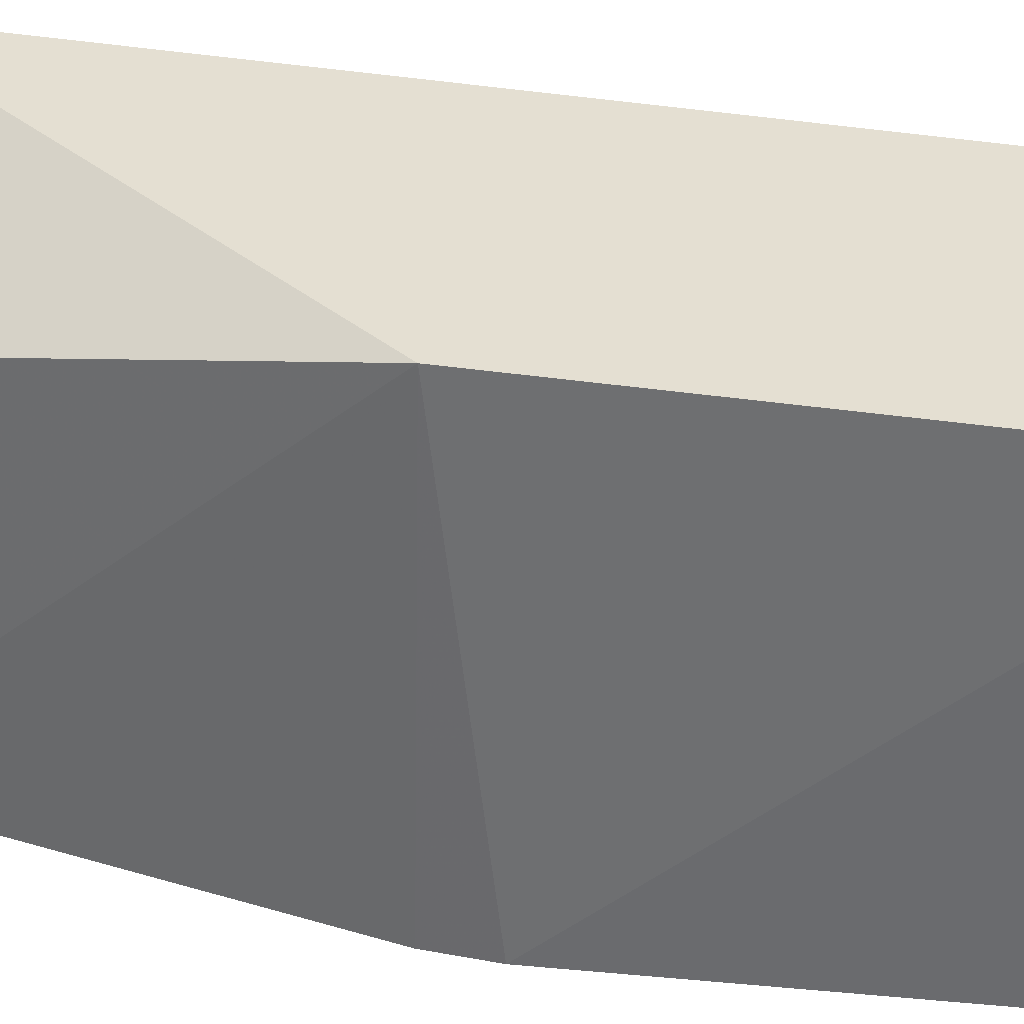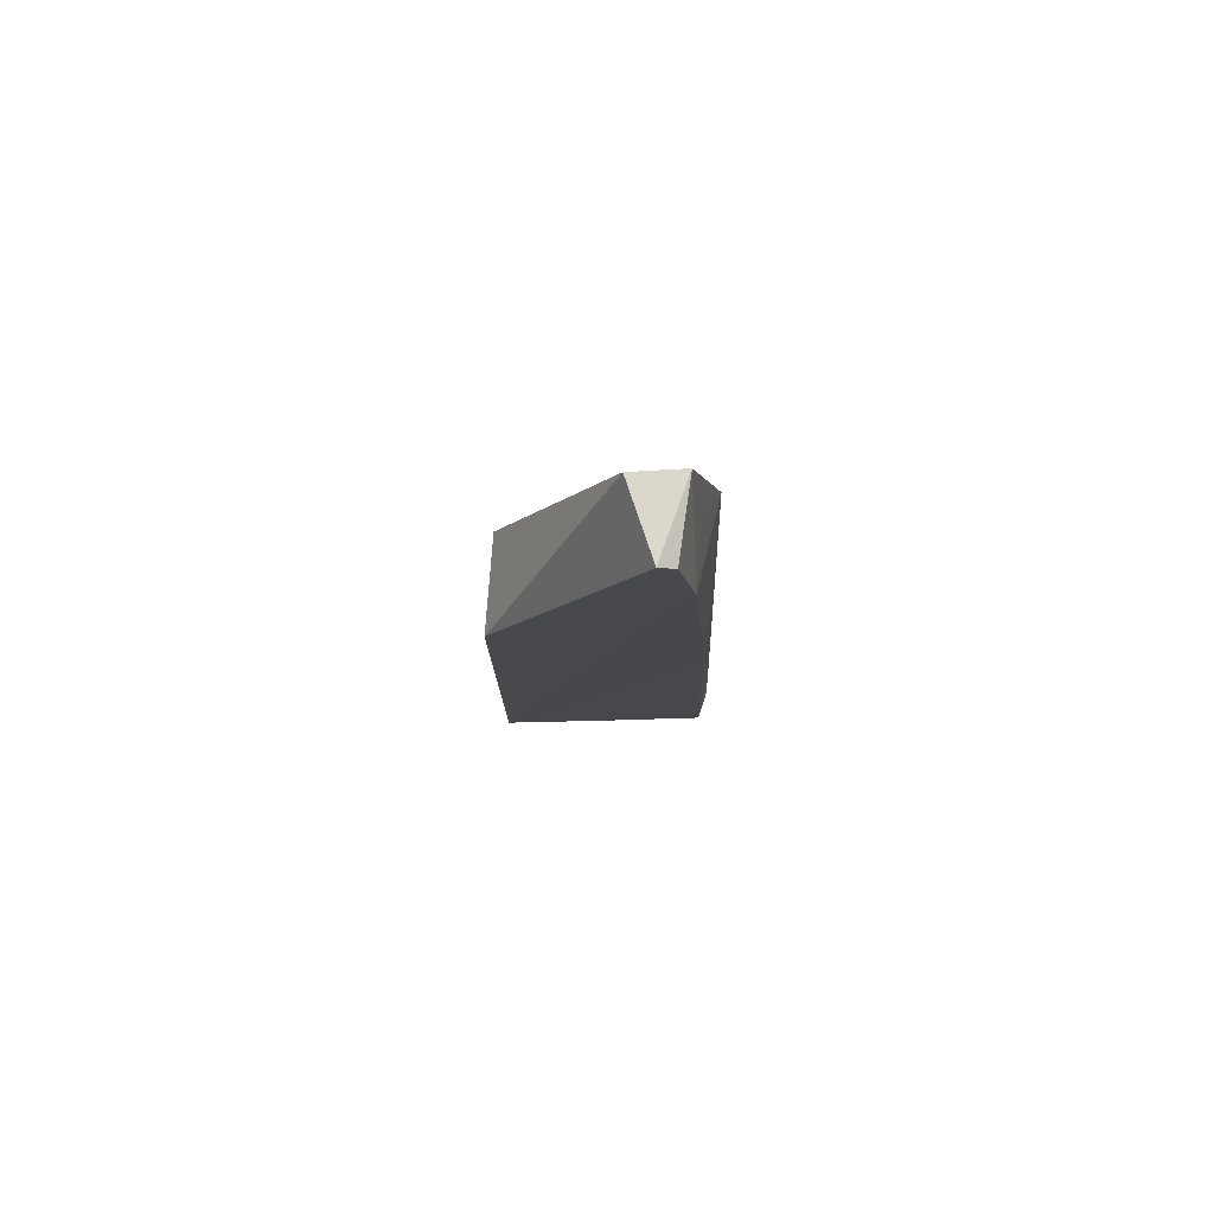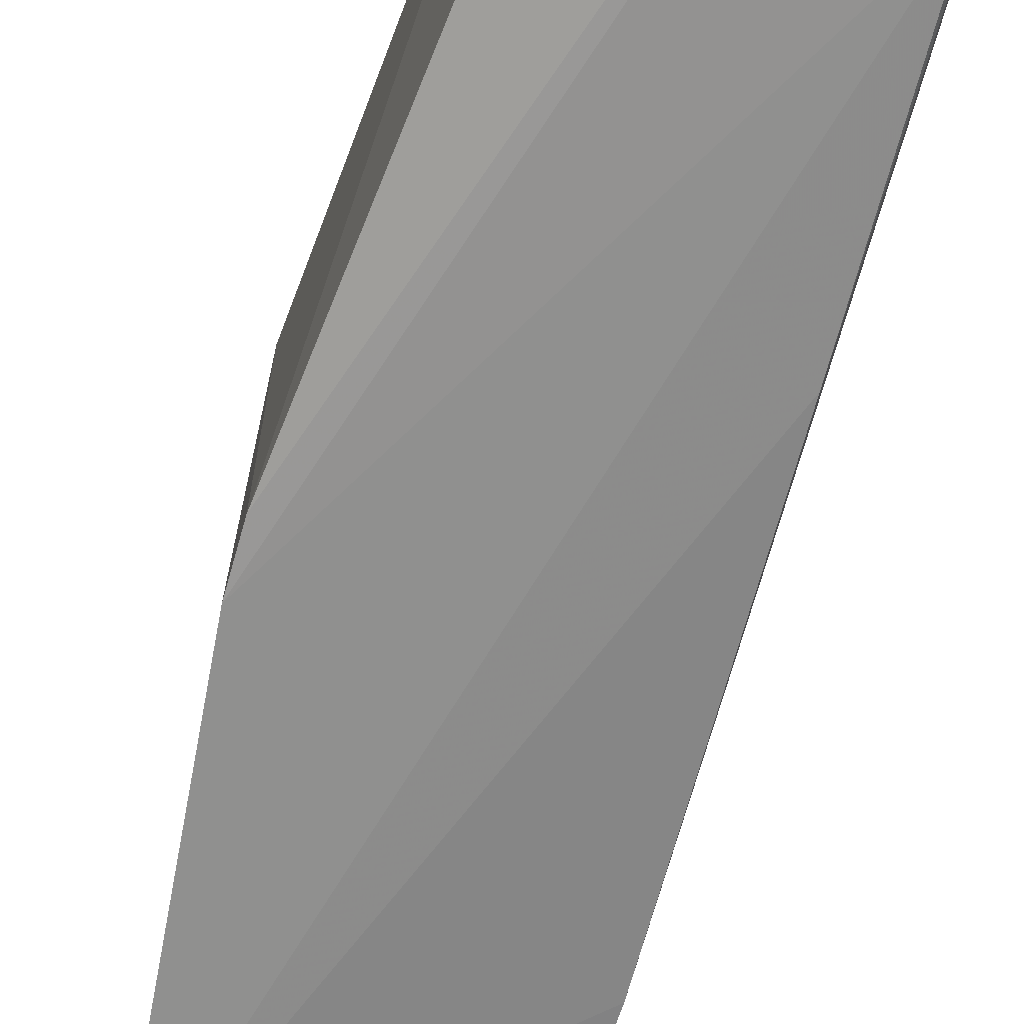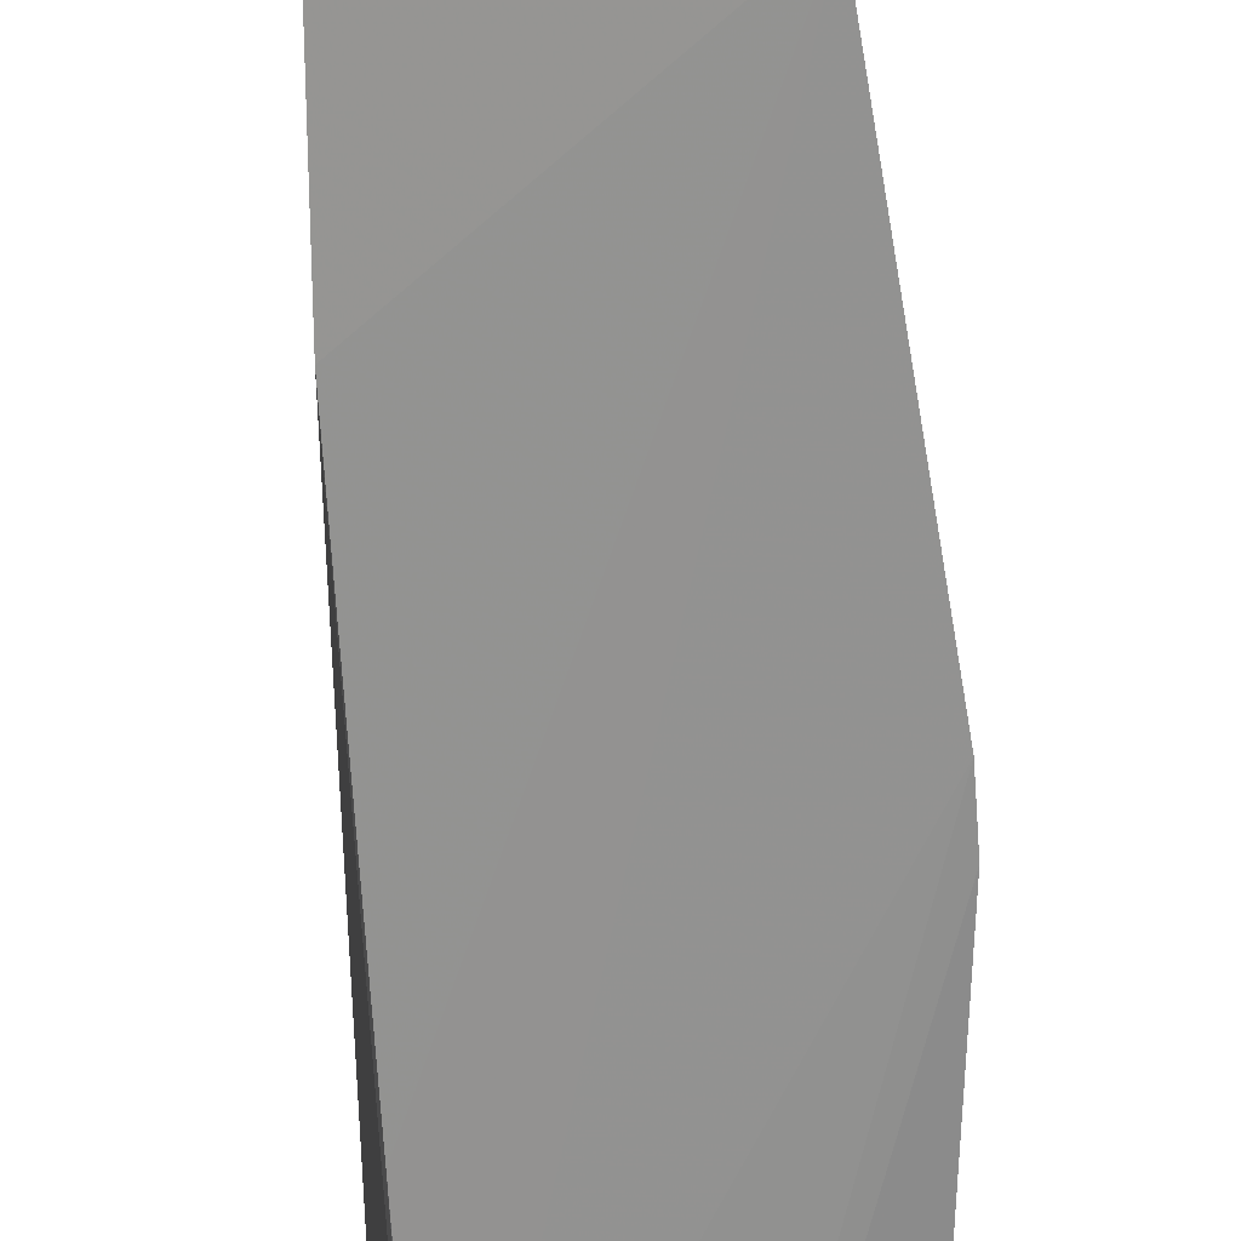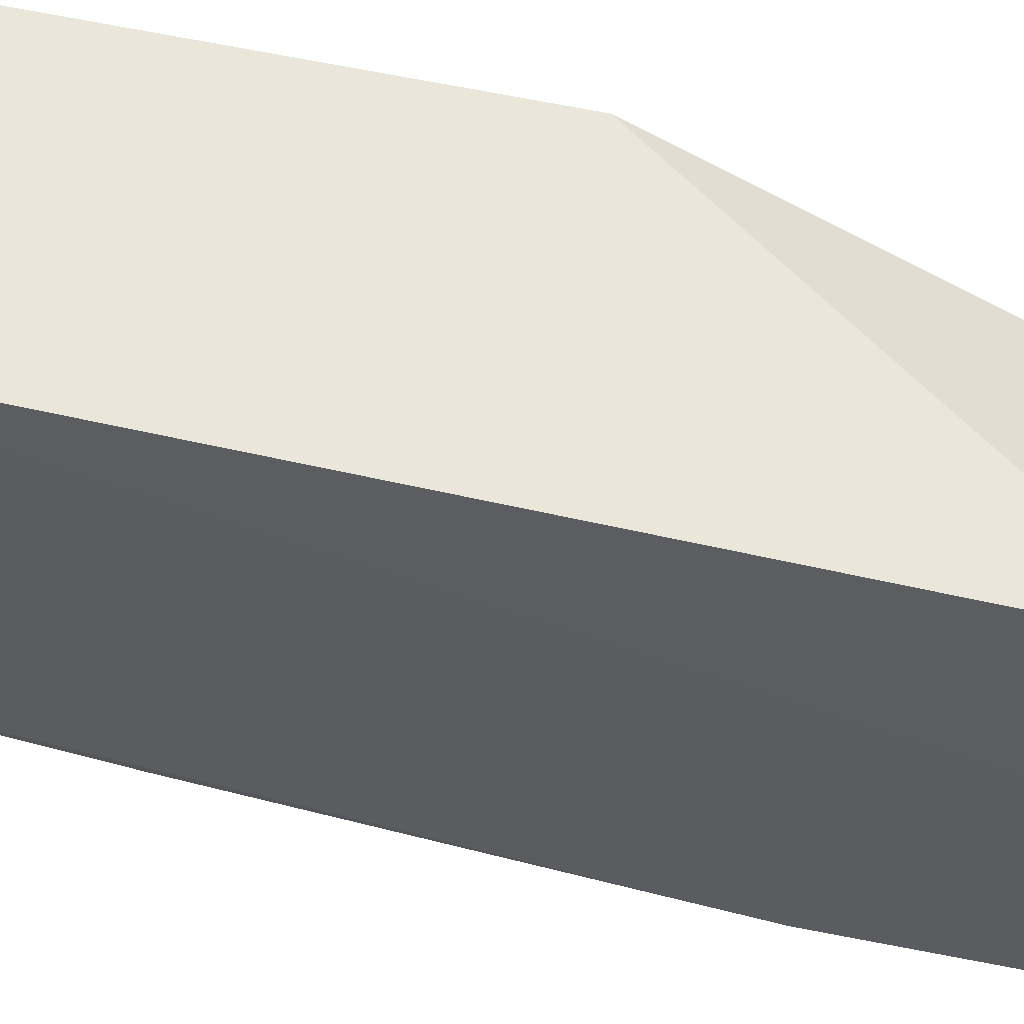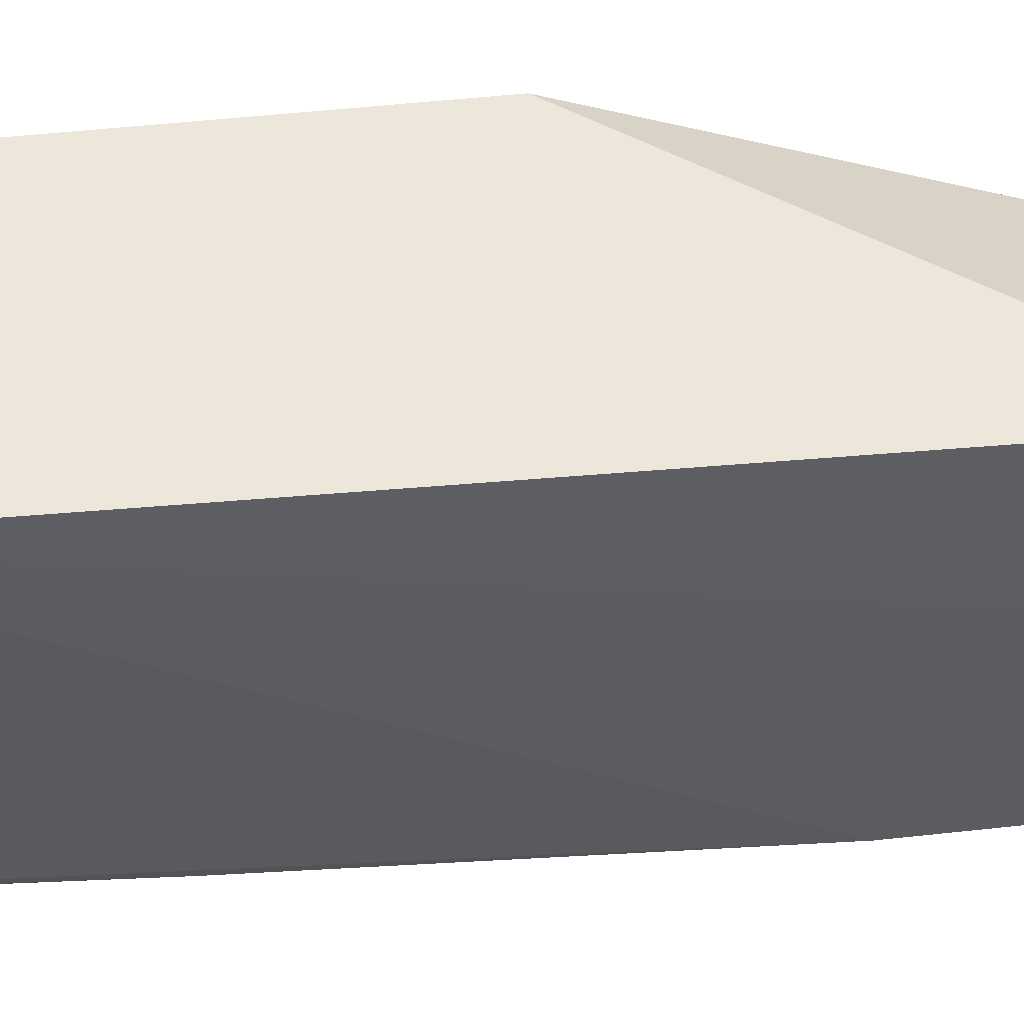
<metadata>
{"format":"obj","ext":"obj","renderer":"f3d","projection":"perspective","resolution":1024,"background":"white","views":[{"elev":36.8,"azim":100.7,"up":"+Y"},{"elev":77.0,"azim":-92.0,"up":"+Z"},{"elev":-67.4,"azim":159.9,"up":"+Y"},{"elev":-65.6,"azim":-1.0,"up":"+Y"},{"elev":55.5,"azim":-77.3,"up":"+Y"},{"elev":52.9,"azim":-96.3,"up":"+Y"}]}
</metadata>
<code>
v -0.1008 -0.04522 0.1723
v -0.09276 -0.05737 0.1359
v -0.0889 -0.02923 0.07095
v -0.1025 -0.04352 0.03884
v -0.1092 -0.05548 0.1198
v -0.0911 -0.05576 0.0384
v -0.1091 -0.02921 0.1359
v -0.0889 -0.02923 0.1075
v -0.1107 -0.05031 0.1716
v -0.1026 -0.05836 0.03888
v -0.108 -0.02907 0.071
v -0.08736 -0.05811 0.1037
v -0.1106 -0.05266 0.1594
v -0.1006 -0.05213 0.1722
v -0.1109 -0.04812 0.1729
v -0.1011 -0.05803 0.03838
v -0.1049 -0.058 0.07102
v -0.08844 -0.05676 0.05875
v -0.08769 -0.05817 0.1076
v -0.1022 -0.05355 0.1597
v -0.09436 -0.05252 0.03849
v -0.1067 -0.05719 0.09153
f 6 4 3
f 8 1 2
f 8 7 1
f 11 3 4
f 11 10 5
f 11 4 10
f 11 8 3
f 11 7 8
f 12 3 8
f 13 5 2
f 13 11 5
f 14 2 1
f 14 9 13
f 15 1 7
f 15 7 11
f 15 13 9
f 15 11 13
f 15 14 1
f 15 9 14
f 16 10 4
f 18 6 3
f 18 3 12
f 18 16 6
f 18 12 10
f 18 10 16
f 19 12 8
f 19 8 2
f 19 2 17
f 19 17 10
f 19 10 12
f 20 14 13
f 20 13 2
f 20 2 14
f 21 16 4
f 21 4 6
f 21 6 16
f 22 17 2
f 22 2 5
f 22 5 10
f 22 10 17

</code>
